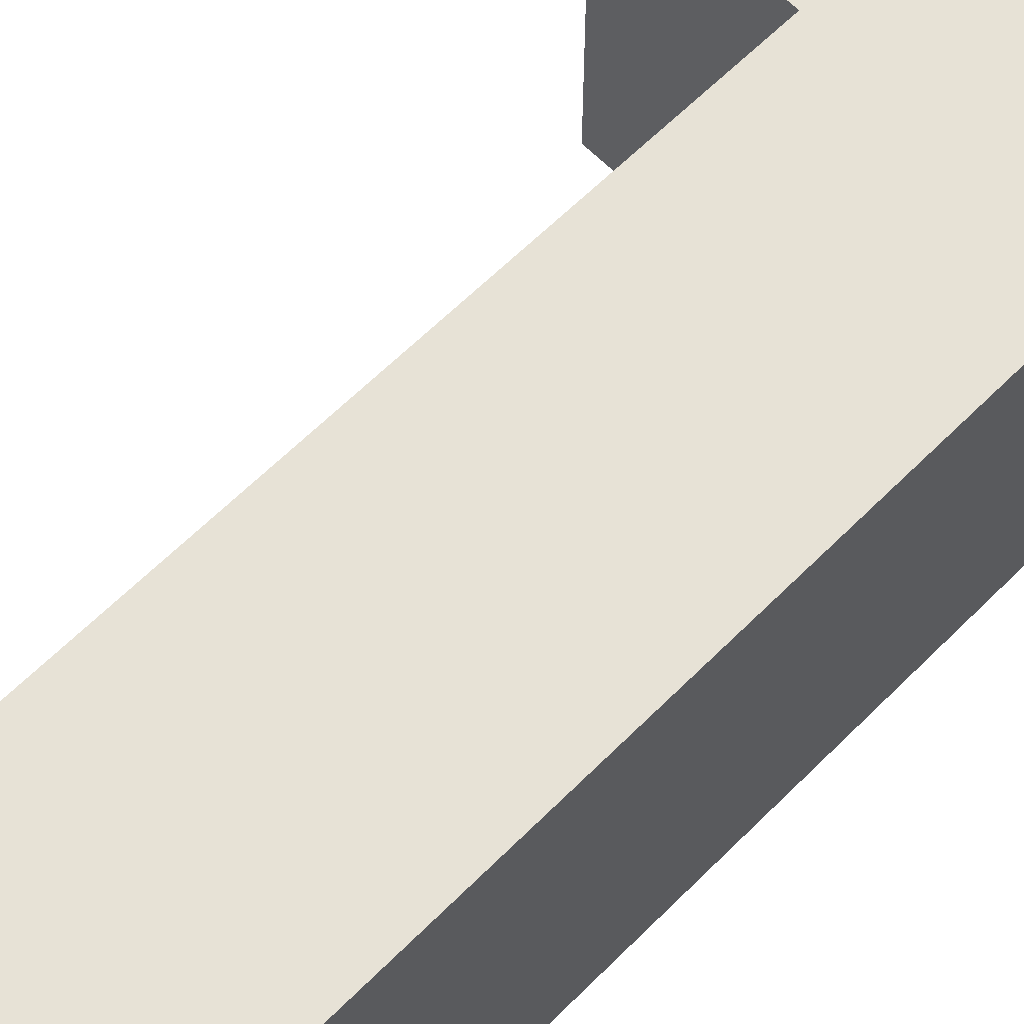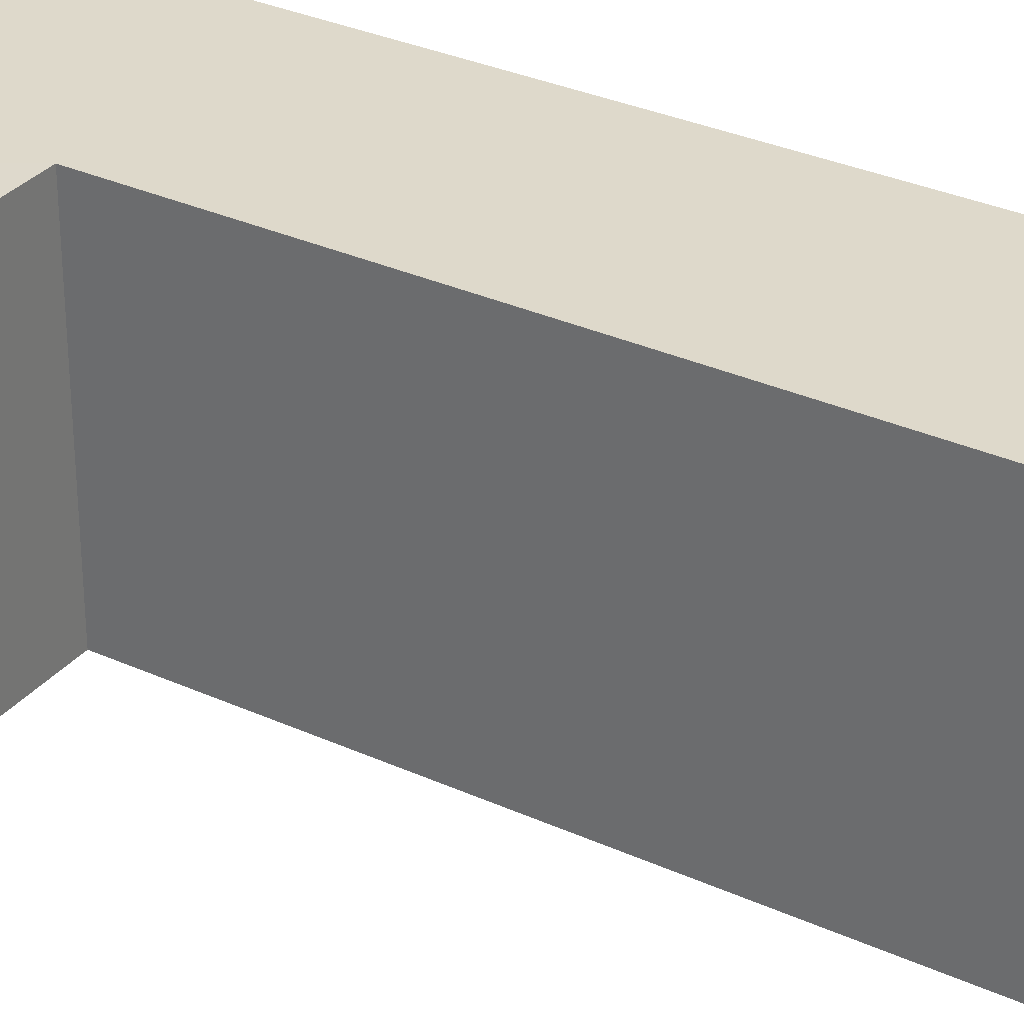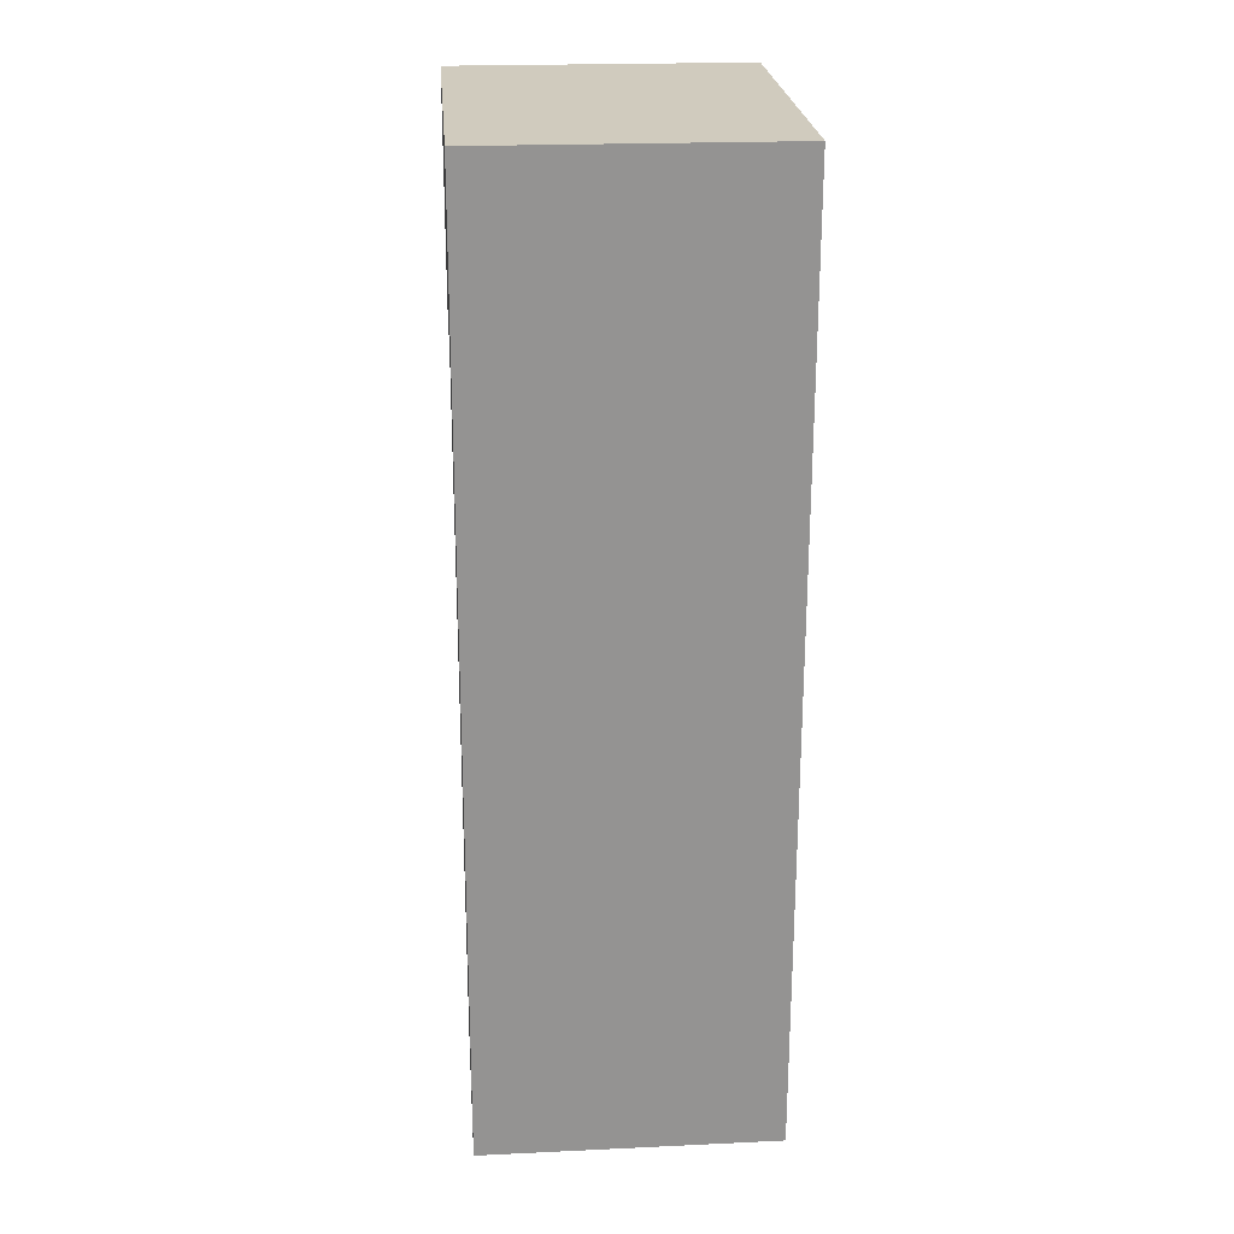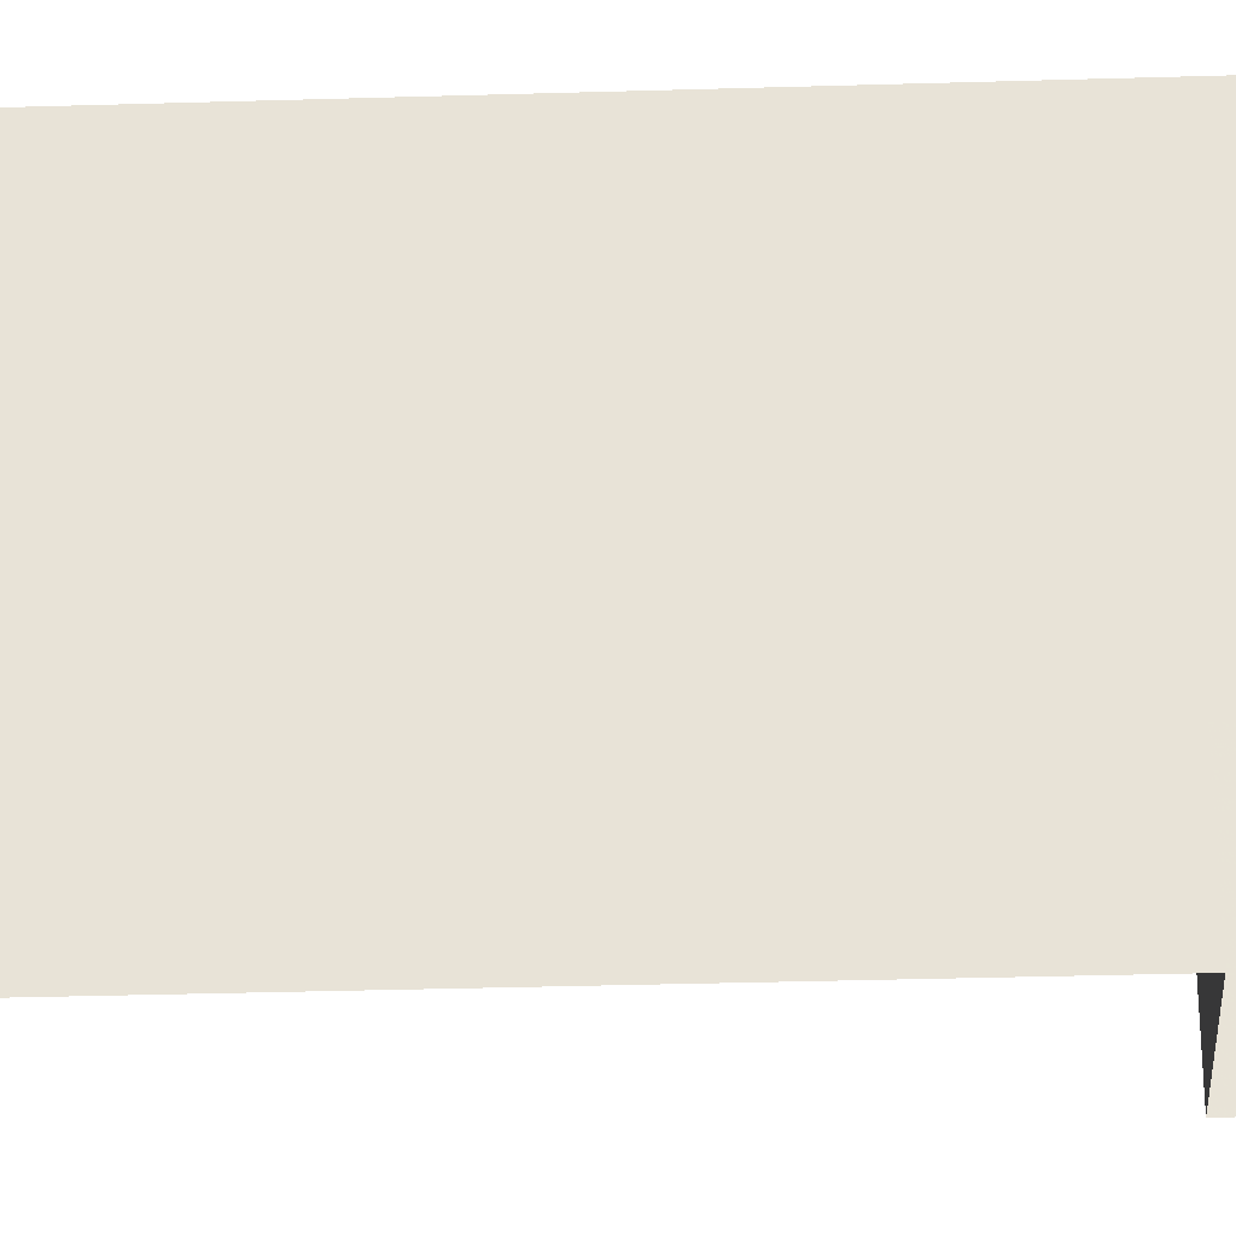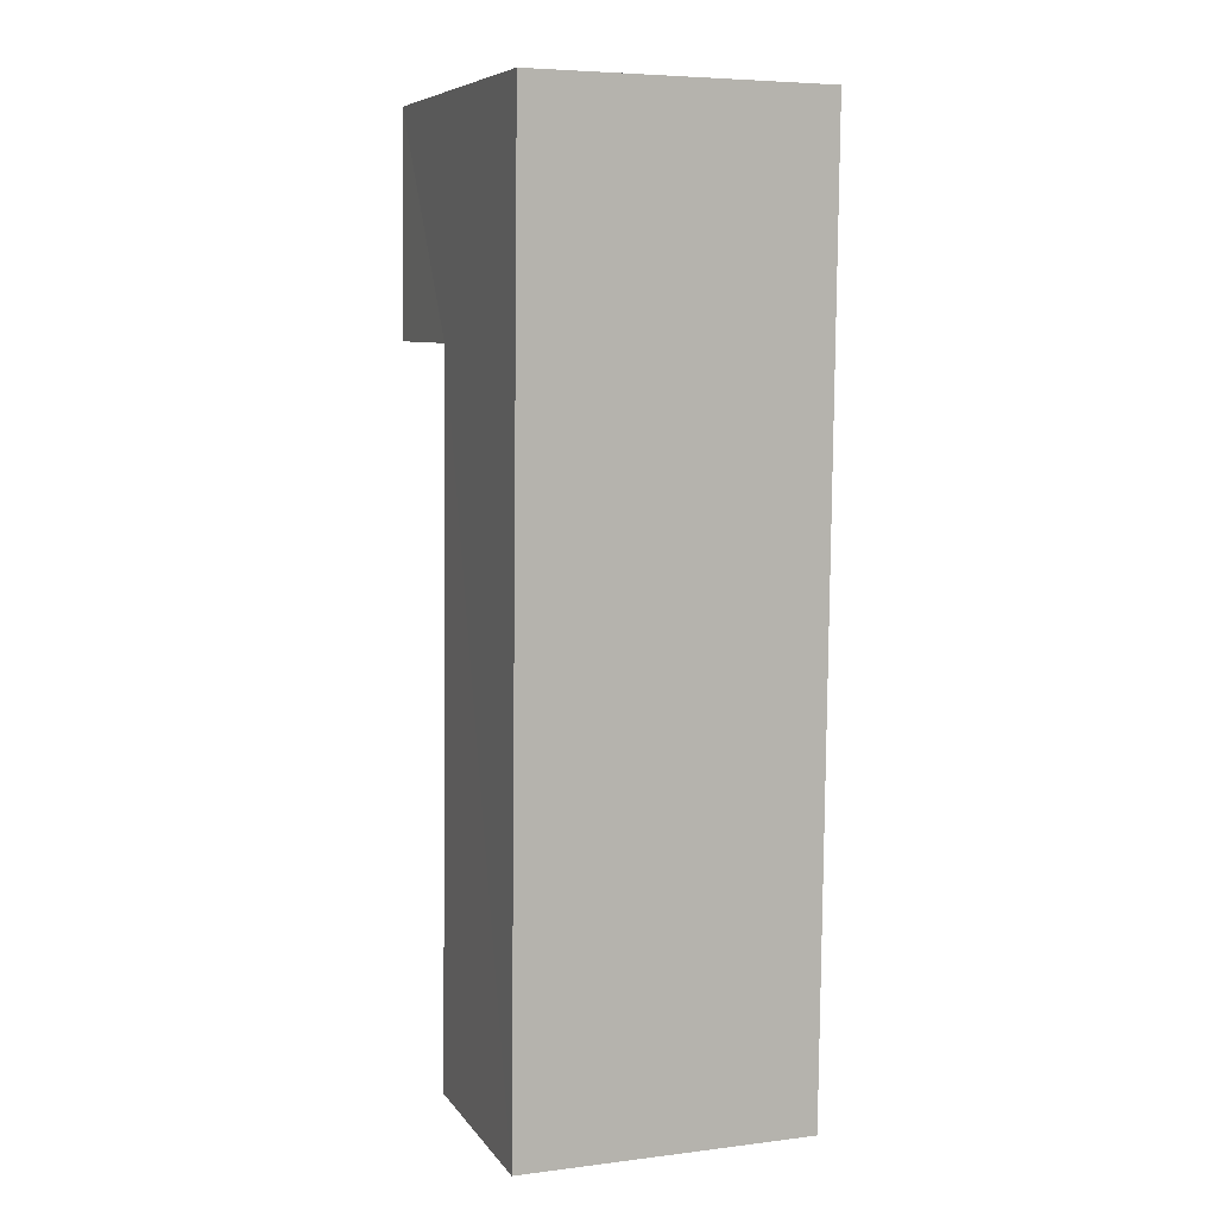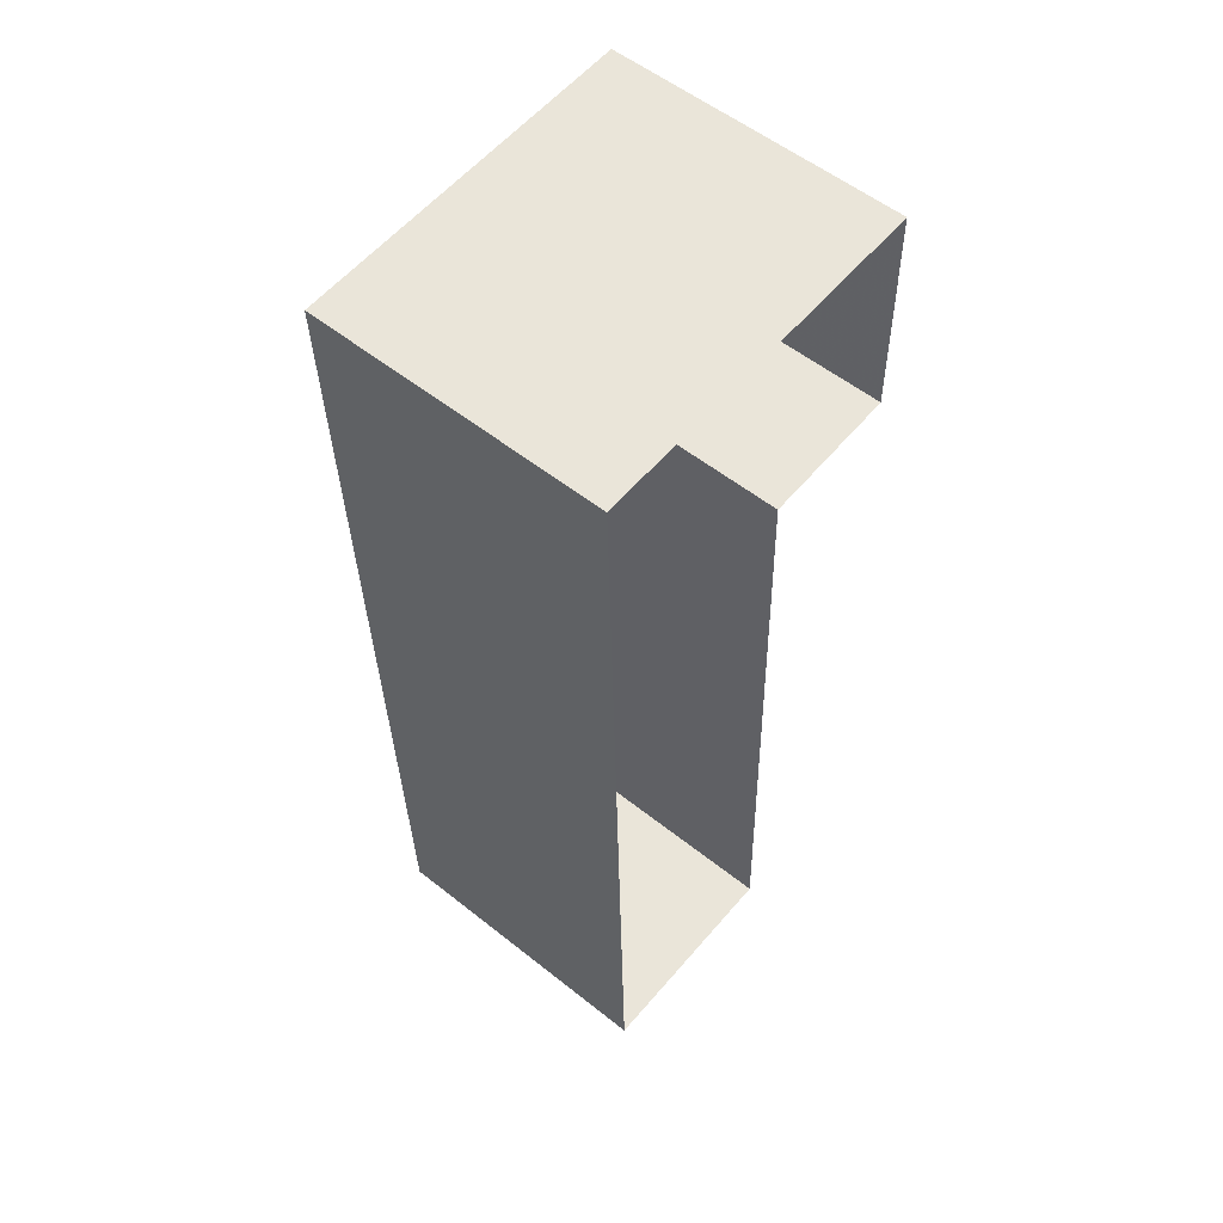
<metadata>
{"format":"obj","ext":"obj","renderer":"f3d","projection":"perspective","resolution":1024,"background":"white","views":[{"elev":63.6,"azim":43.2,"up":"+Z"},{"elev":31.8,"azim":-59.1,"up":"+Z"},{"elev":21.9,"azim":85.3,"up":"+Y"},{"elev":-30.0,"azim":91.0,"up":"+Z"},{"elev":5.8,"azim":69.6,"up":"+Y"},{"elev":55.8,"azim":129.9,"up":"+Y"}]}
</metadata>
<code>
v -3.738e+05 -1.041e+05 25.35
v -3.738e+05 -1.041e+05 25.35
v -3.738e+05 -1.04e+05 25.35
v -3.738e+05 -1.04e+05 25.35
v -3.738e+05 -1.04e+05 25.35
v -3.738e+05 -1.04e+05 25.35
v -3.738e+05 -1.04e+05 30.25
v -3.738e+05 -1.04e+05 30.25
v -3.738e+05 -1.04e+05 30.25
v -3.738e+05 -1.04e+05 30.25
v -3.738e+05 -1.041e+05 30.25
v -3.738e+05 -1.041e+05 30.25
f 1 2 3
f 1 3 4
f 3 5 4
f 3 6 5
f 7 8 9
f 7 9 10
f 9 11 10
f 9 12 11
f 9 6 3
f 9 8 6
f 7 4 5
f 7 10 4
f 11 1 4
f 10 11 4
f 7 5 6
f 8 7 6
f 12 3 2
f 12 9 3
f 11 2 1
f 11 12 2

</code>
